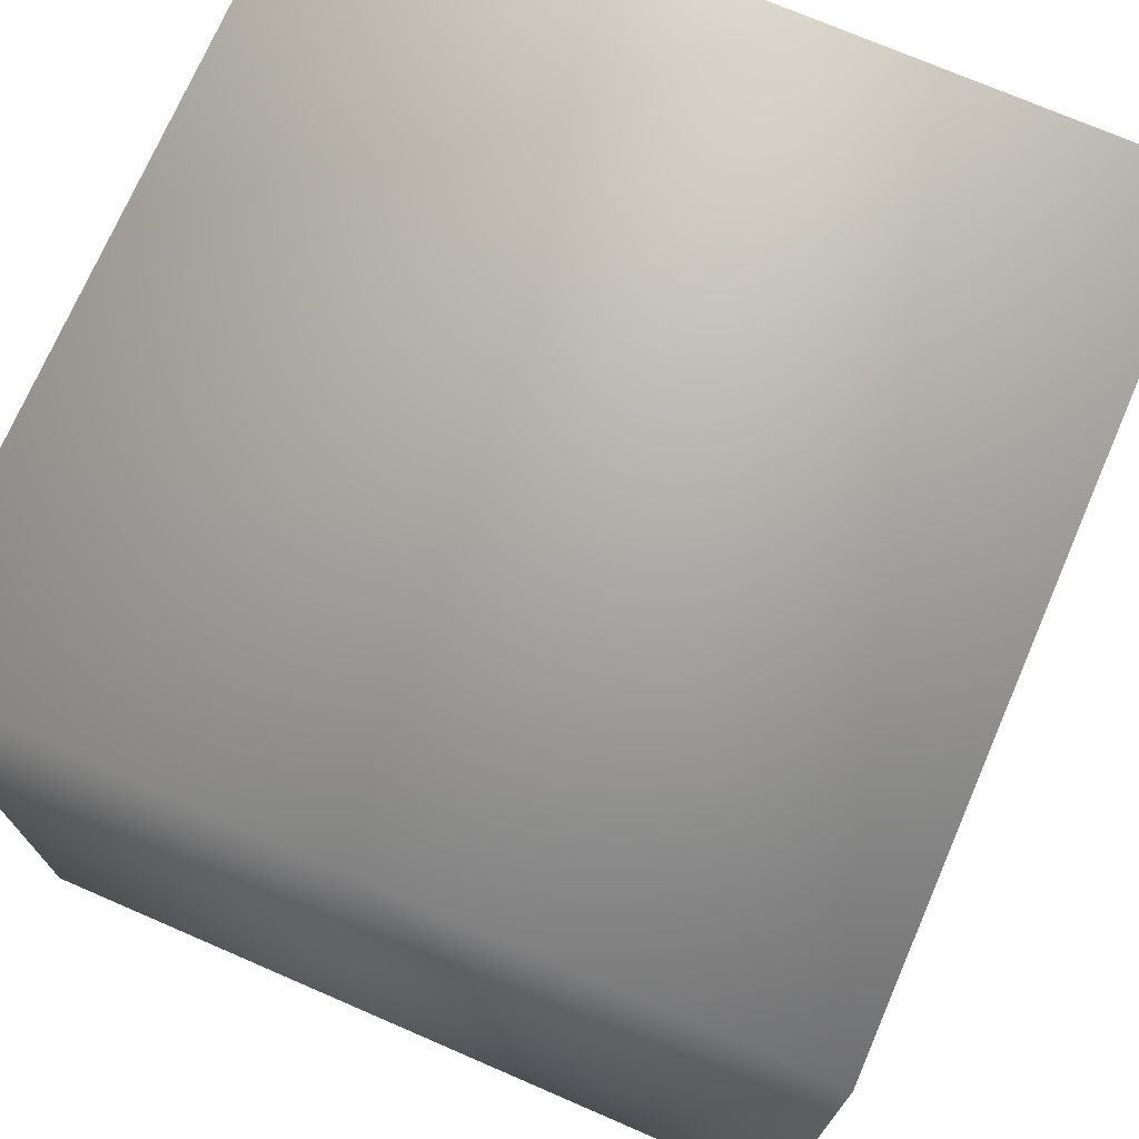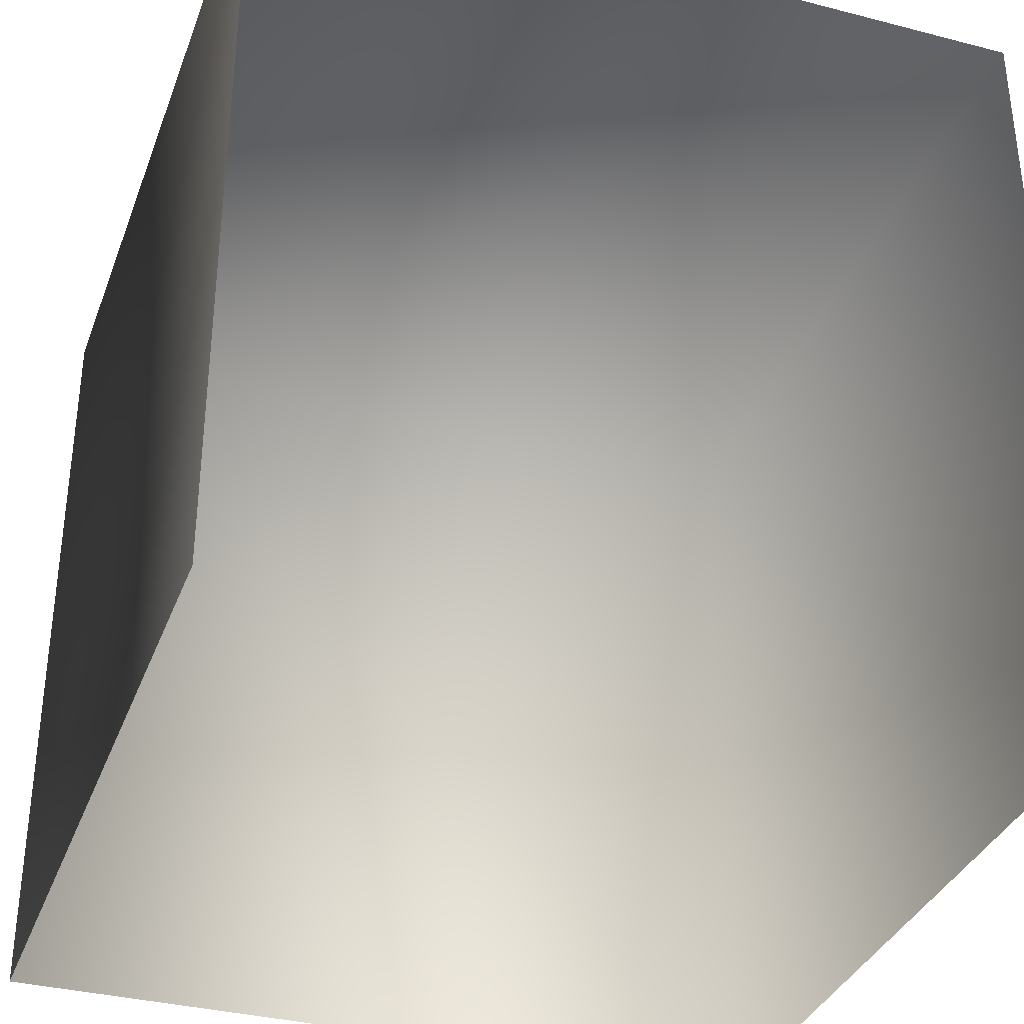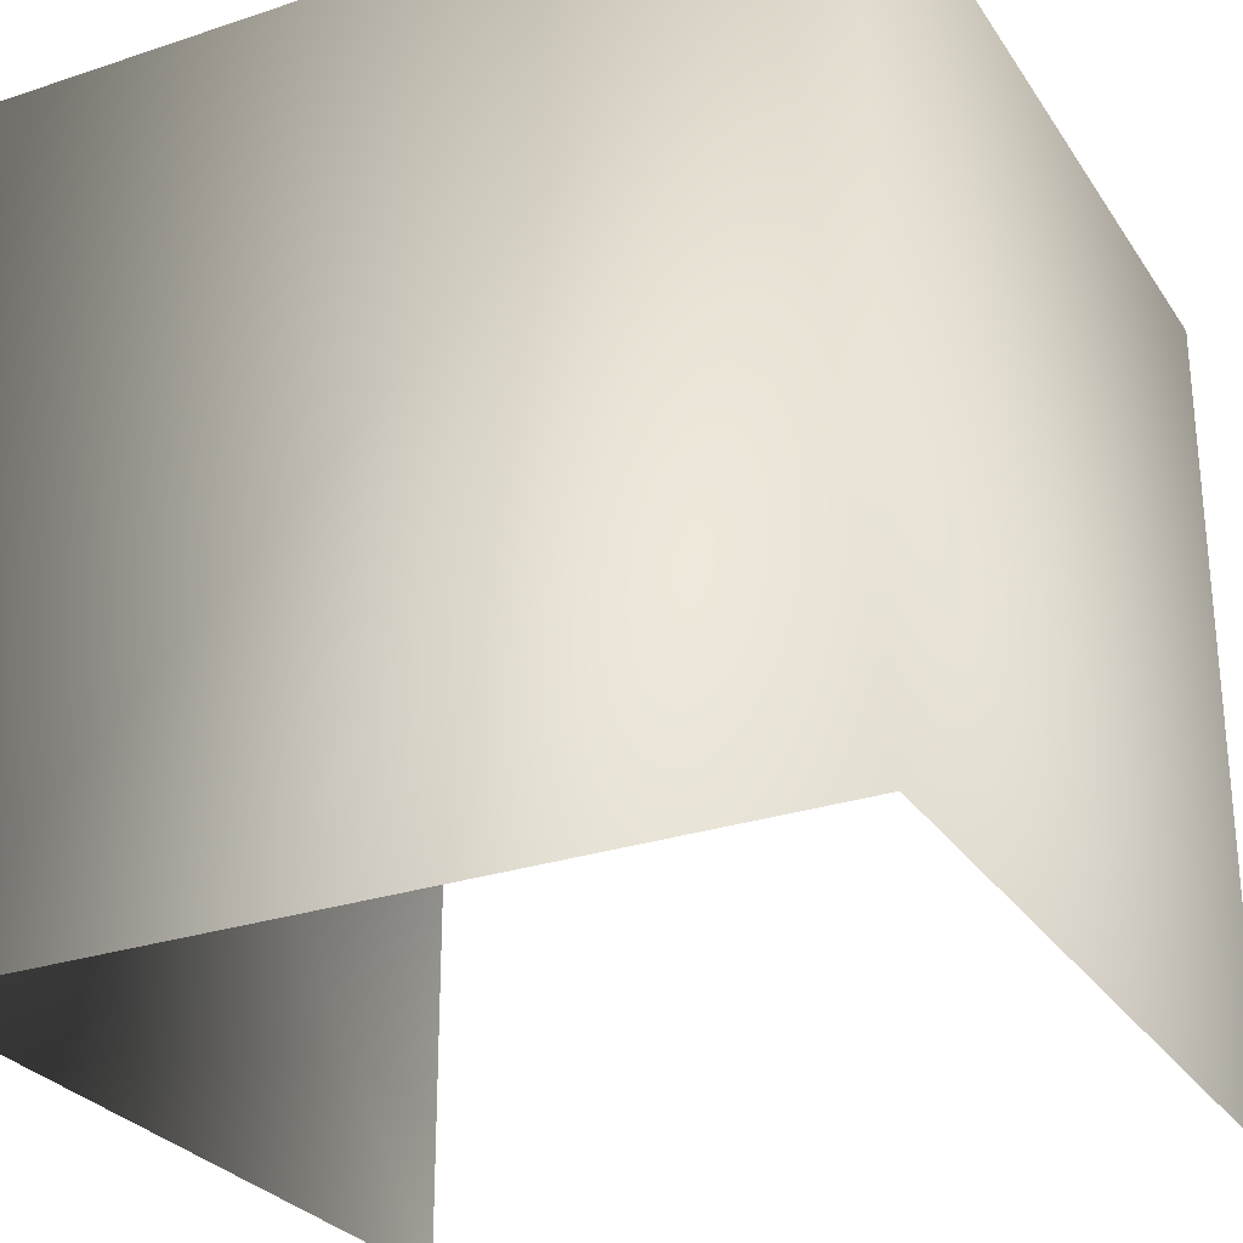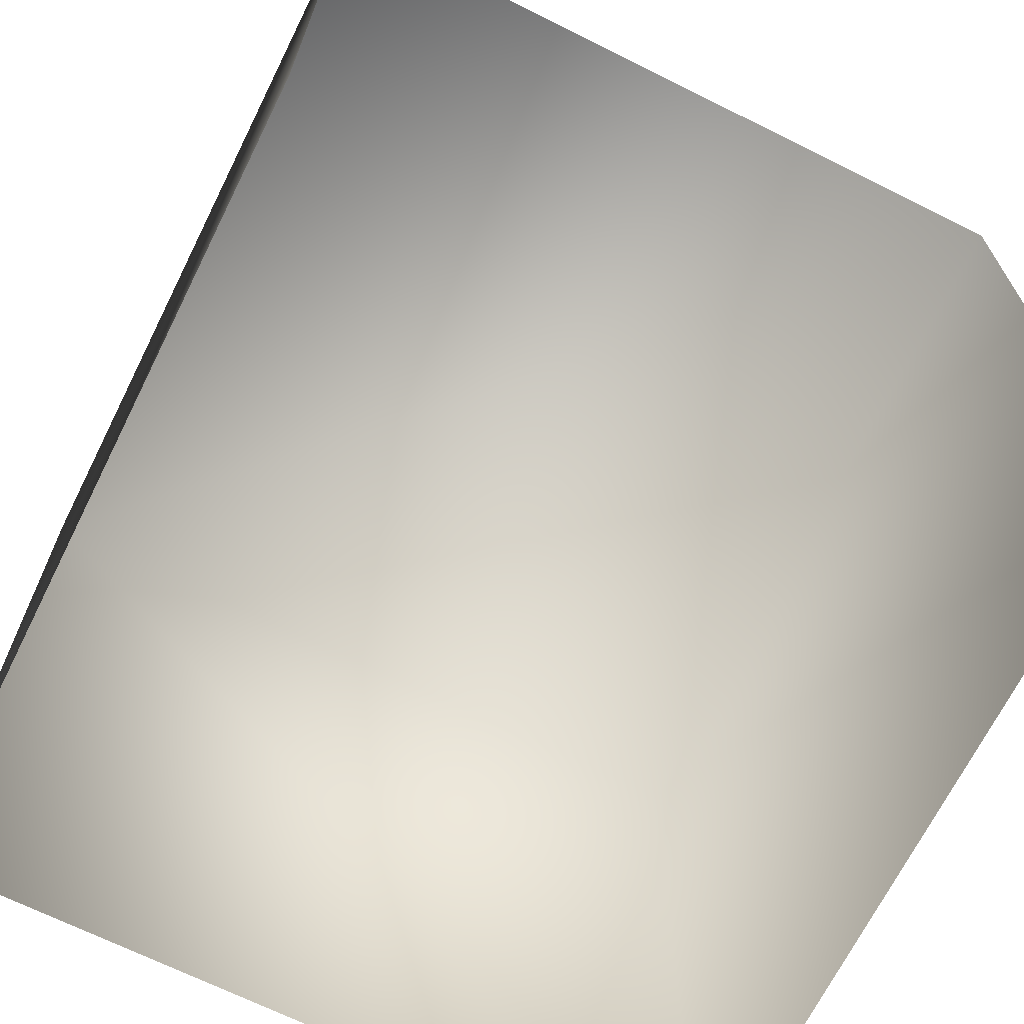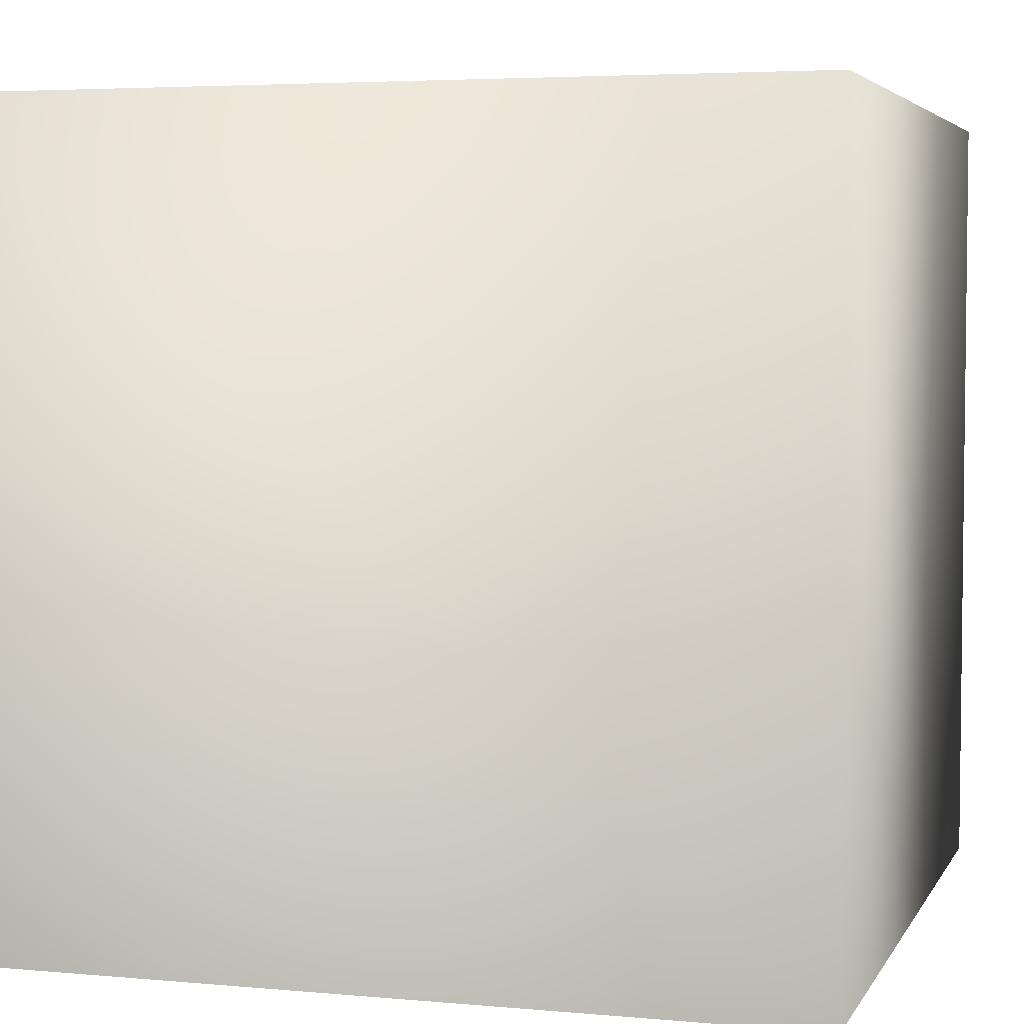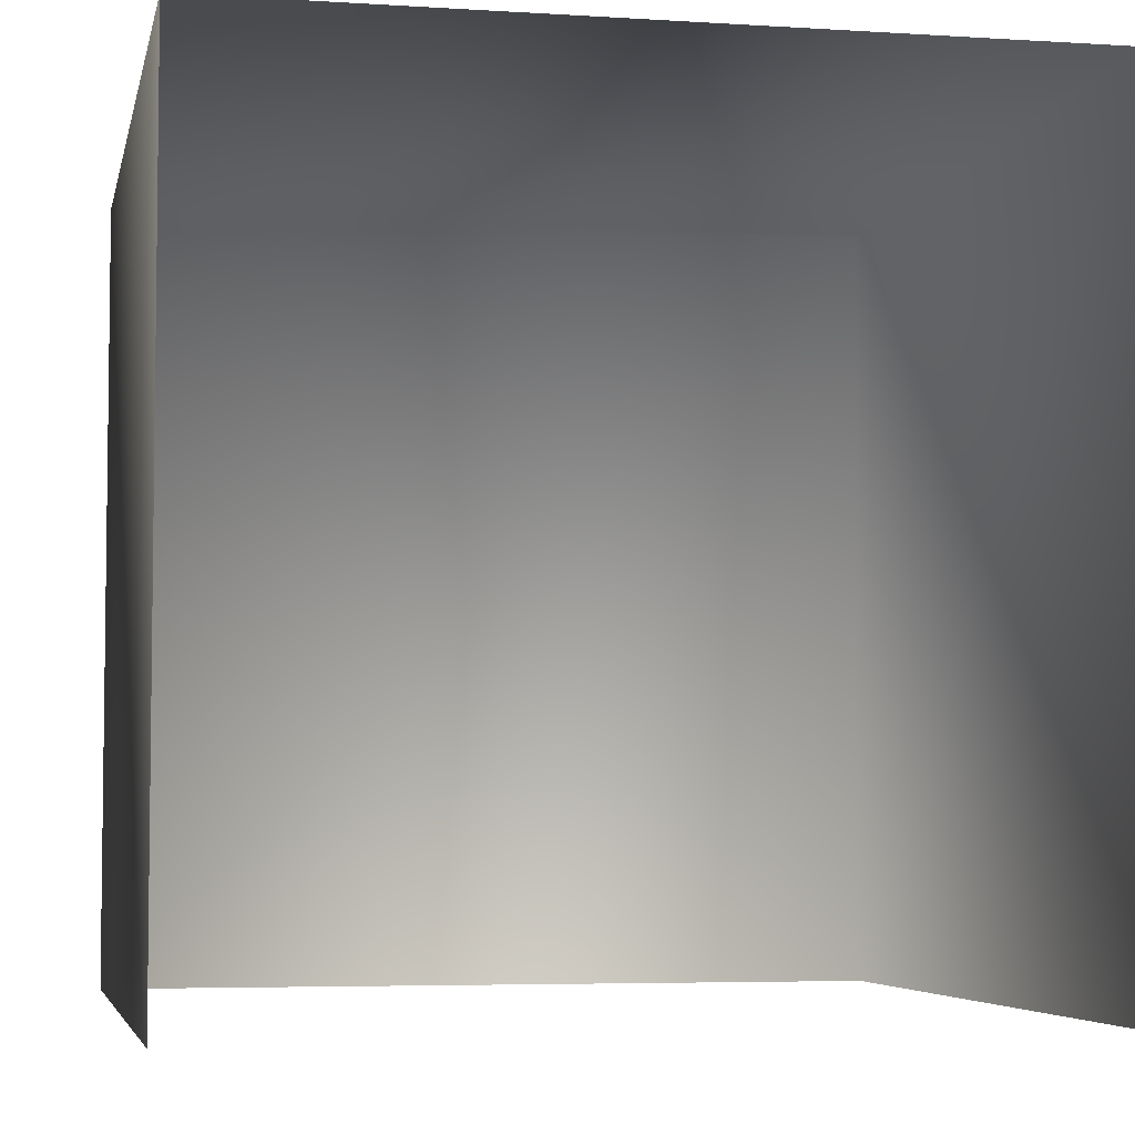
<metadata>
{"format":"obj","ext":"obj","renderer":"f3d","projection":"perspective","resolution":1024,"background":"white","views":[{"elev":72.9,"azim":23.4,"up":"+Y"},{"elev":-35.0,"azim":161.0,"up":"+Y"},{"elev":-27.9,"azim":26.8,"up":"+Y"},{"elev":-68.6,"azim":153.5,"up":"+Y"},{"elev":4.4,"azim":106.6,"up":"+Z"},{"elev":-5.0,"azim":-11.4,"up":"+Z"}]}
</metadata>
<code>
g equip_cube_lower2
v -0.5685 0.0426 -0.5685
v 0.5685 0.0426 -0.5685
v 0.5685 0.0426 0.5685
v -0.5685 0.0426 0.5685
v -0.5685 -1.112 -0.5685
v -0.5685 -1.112 0.5685
v 0.5685 -1.112 0.5685
v 0.5685 -1.112 0.5685
v 0.5685 0.0426 0.5685
v 0.5685 0.0426 -0.5685
v 0.5685 -1.112 -0.5685
g equip_cube_lower2_0
f 3 2 1
f 4 3 1
f 4 1 5
f 6 4 5
f 3 4 6
f 7 3 6
f 10 9 8
f 11 10 8

</code>
